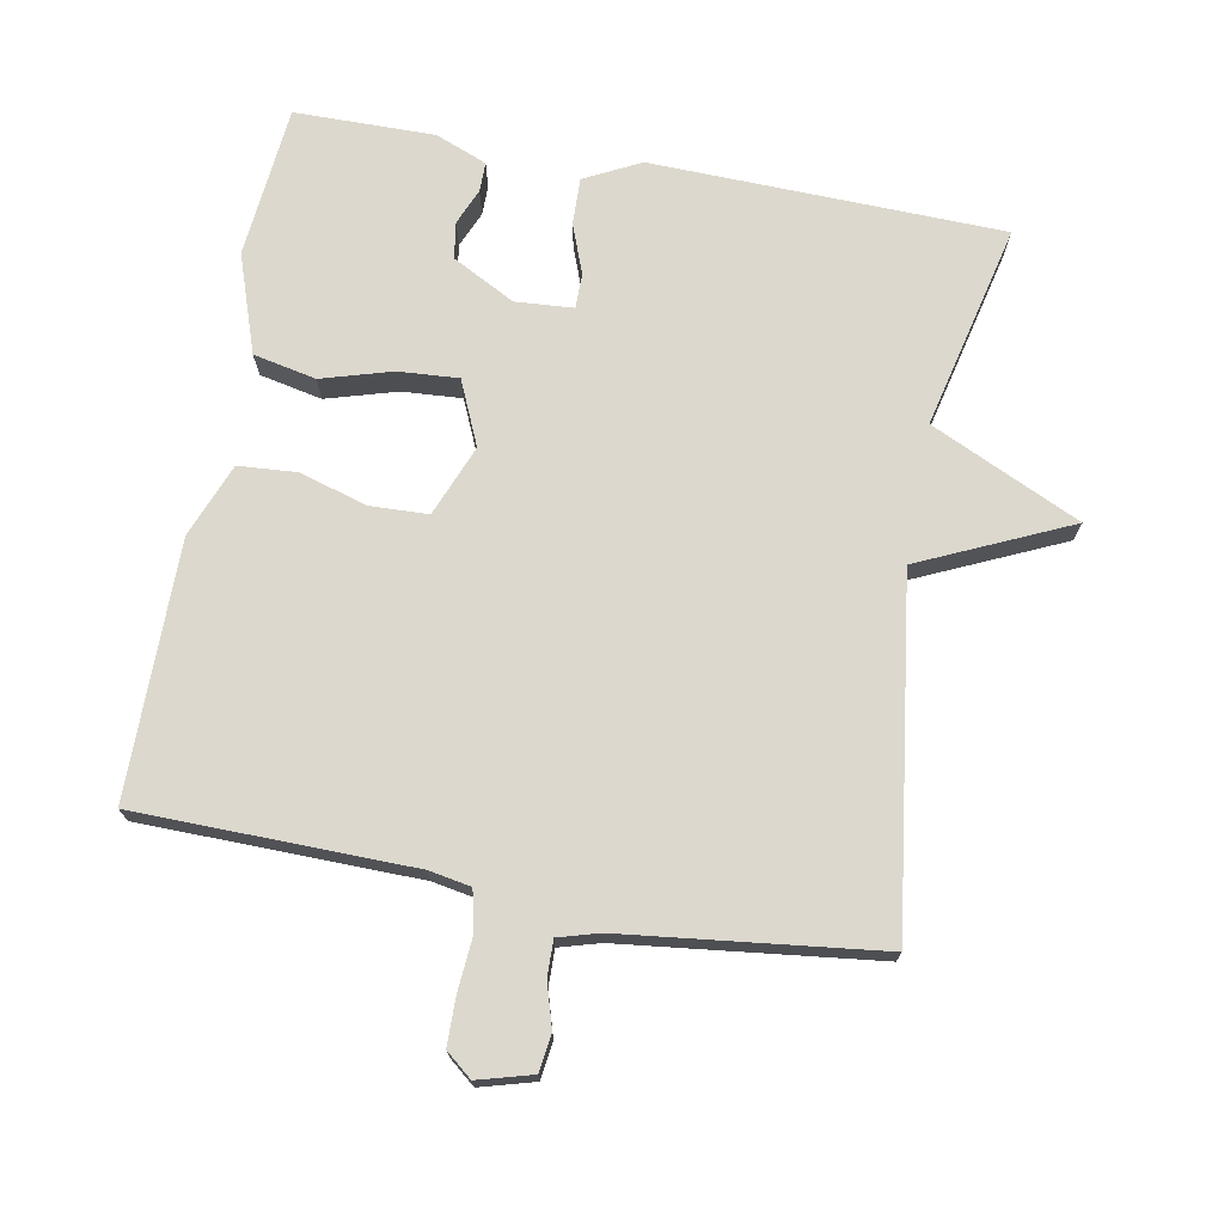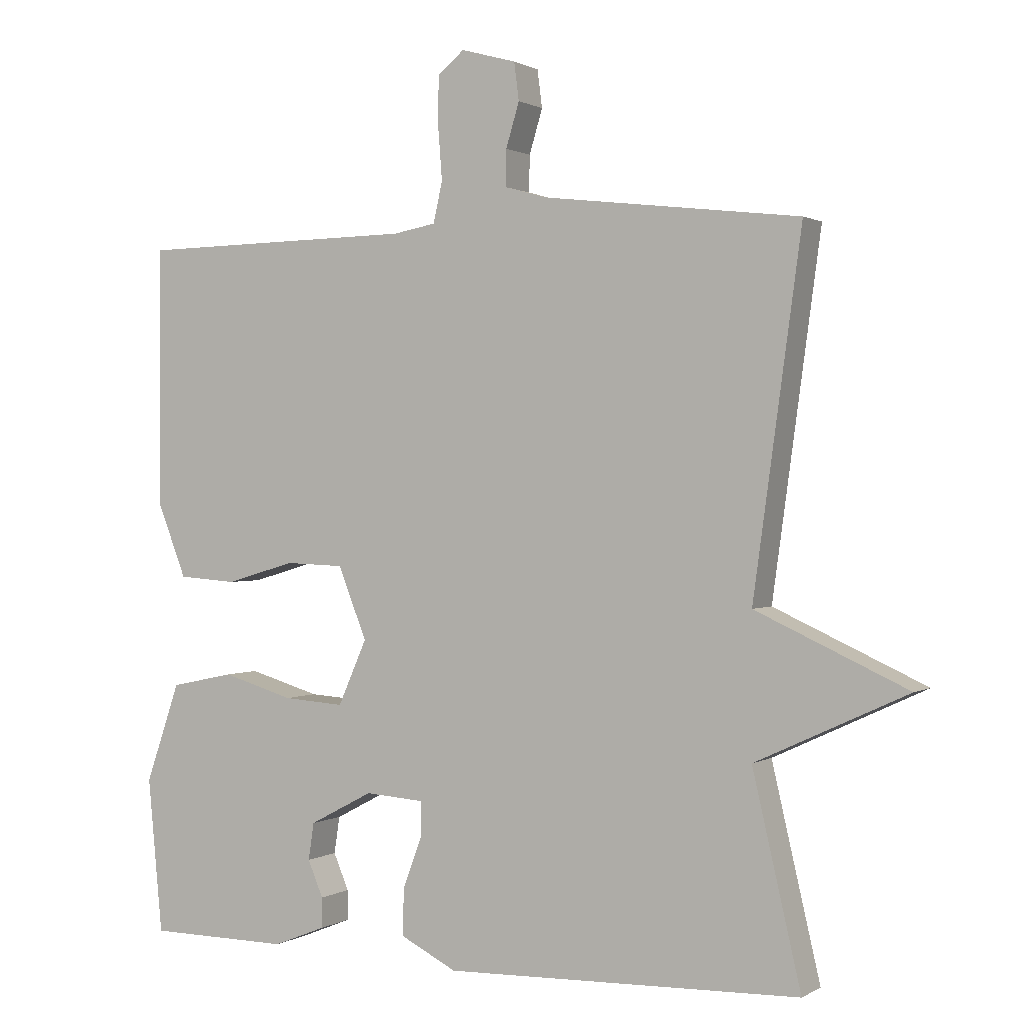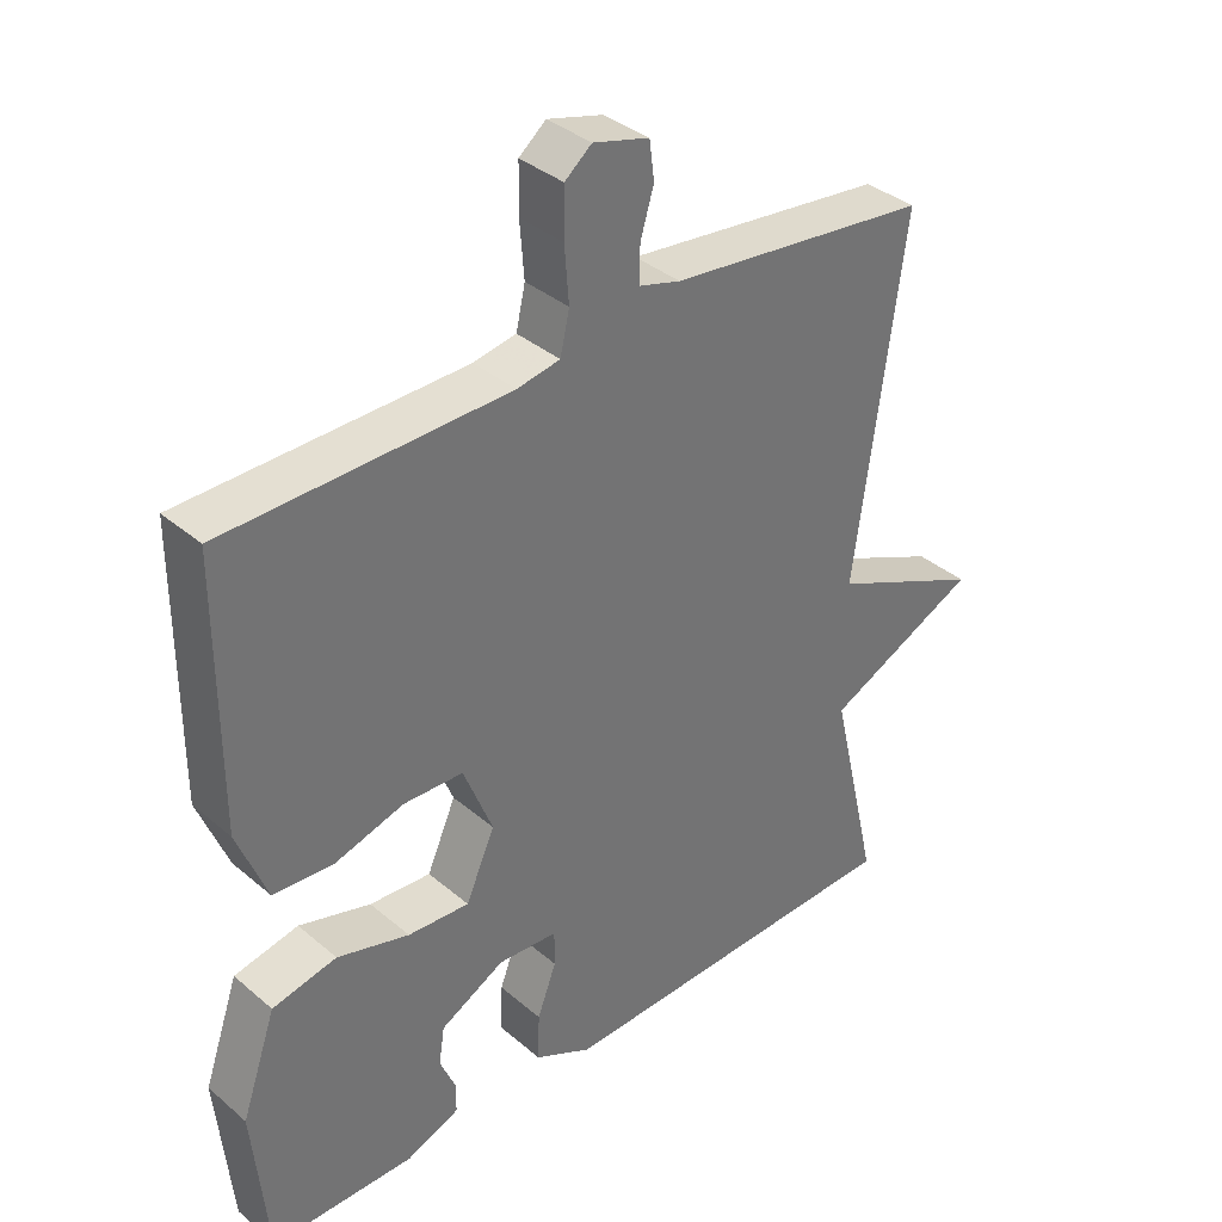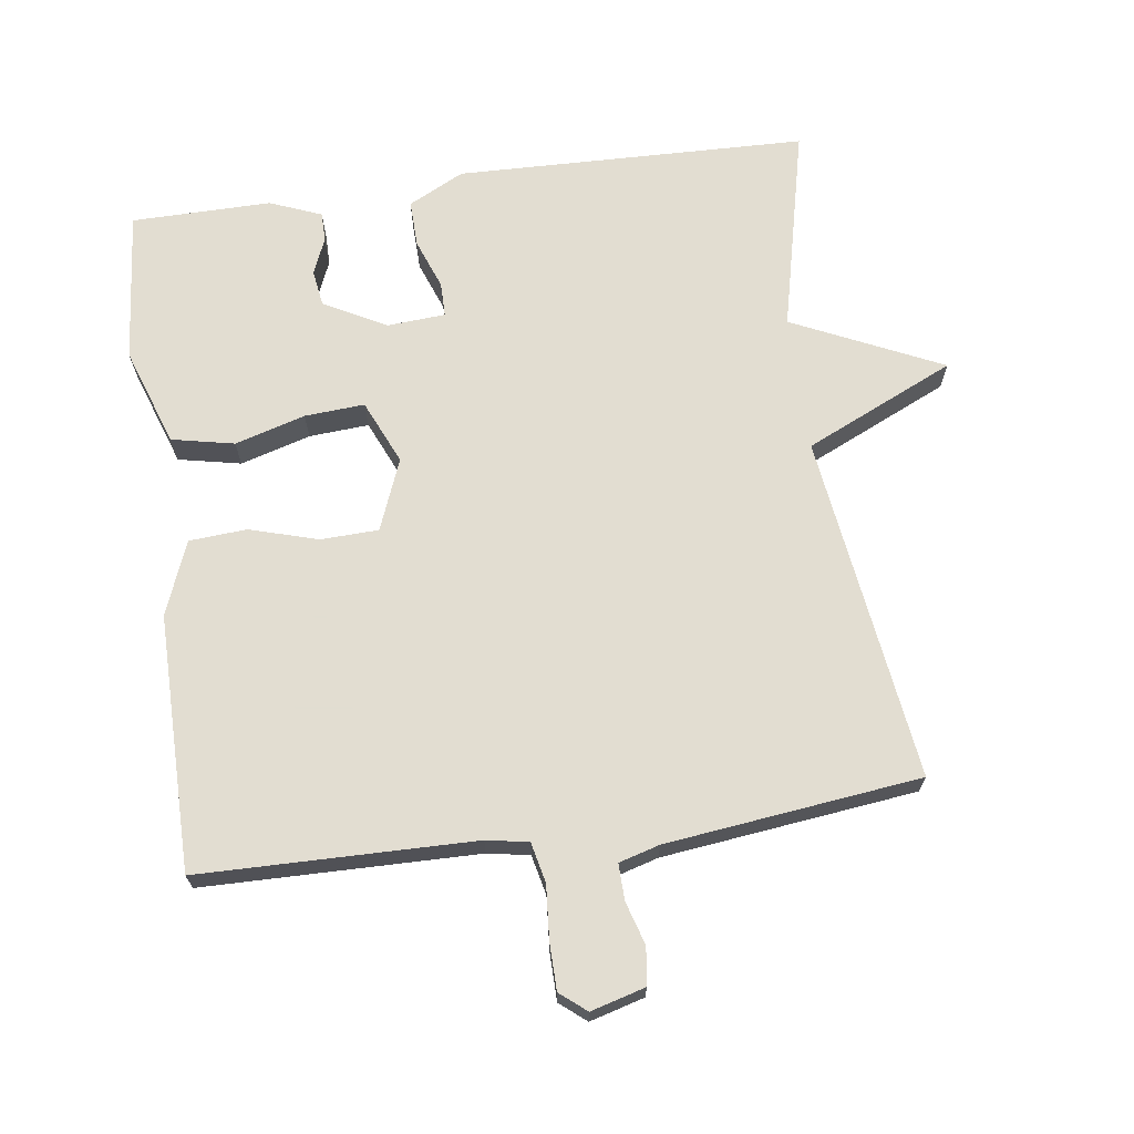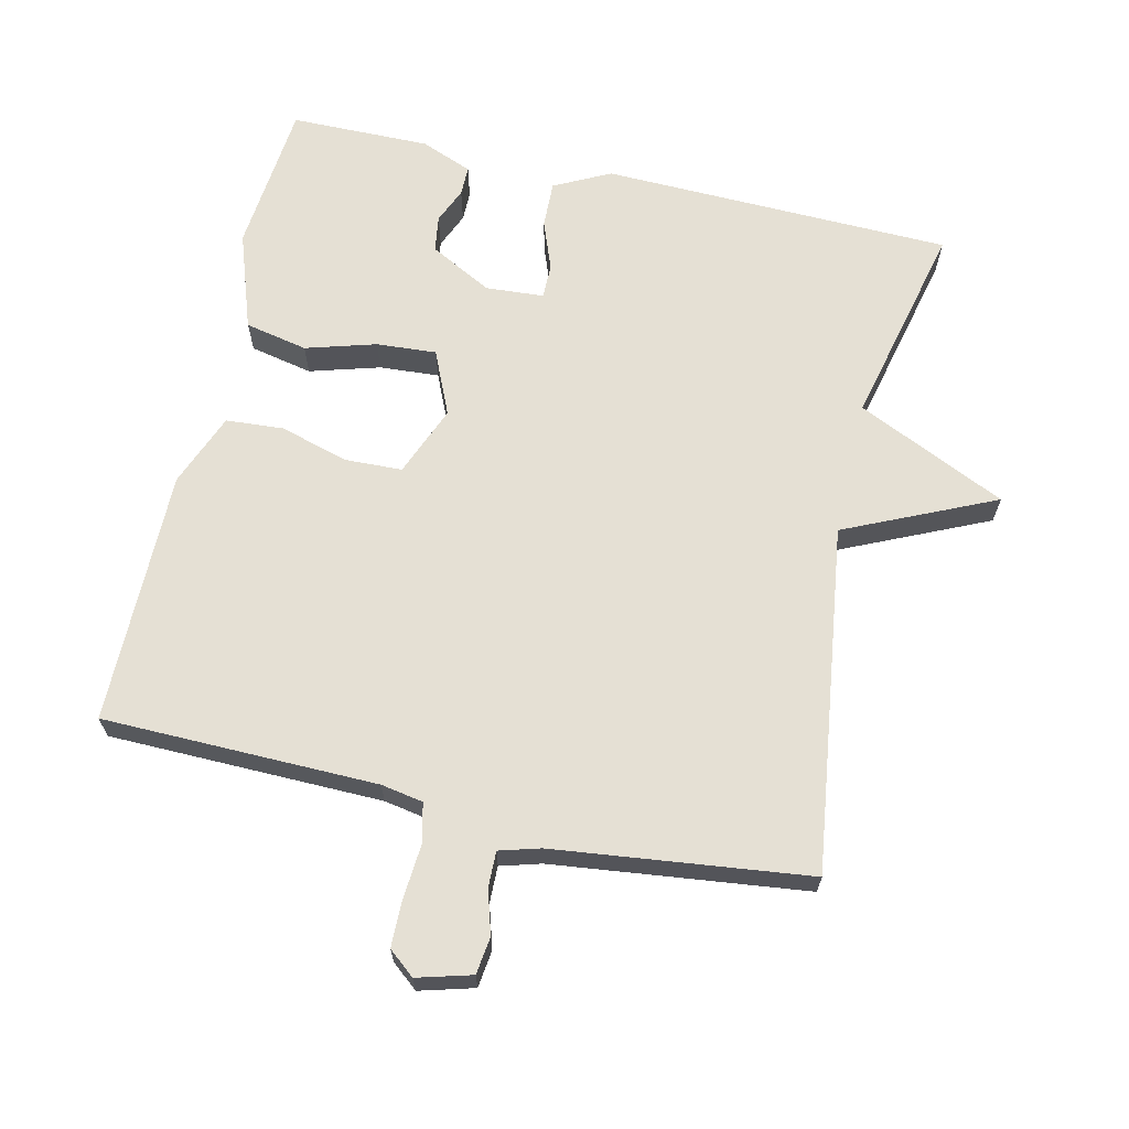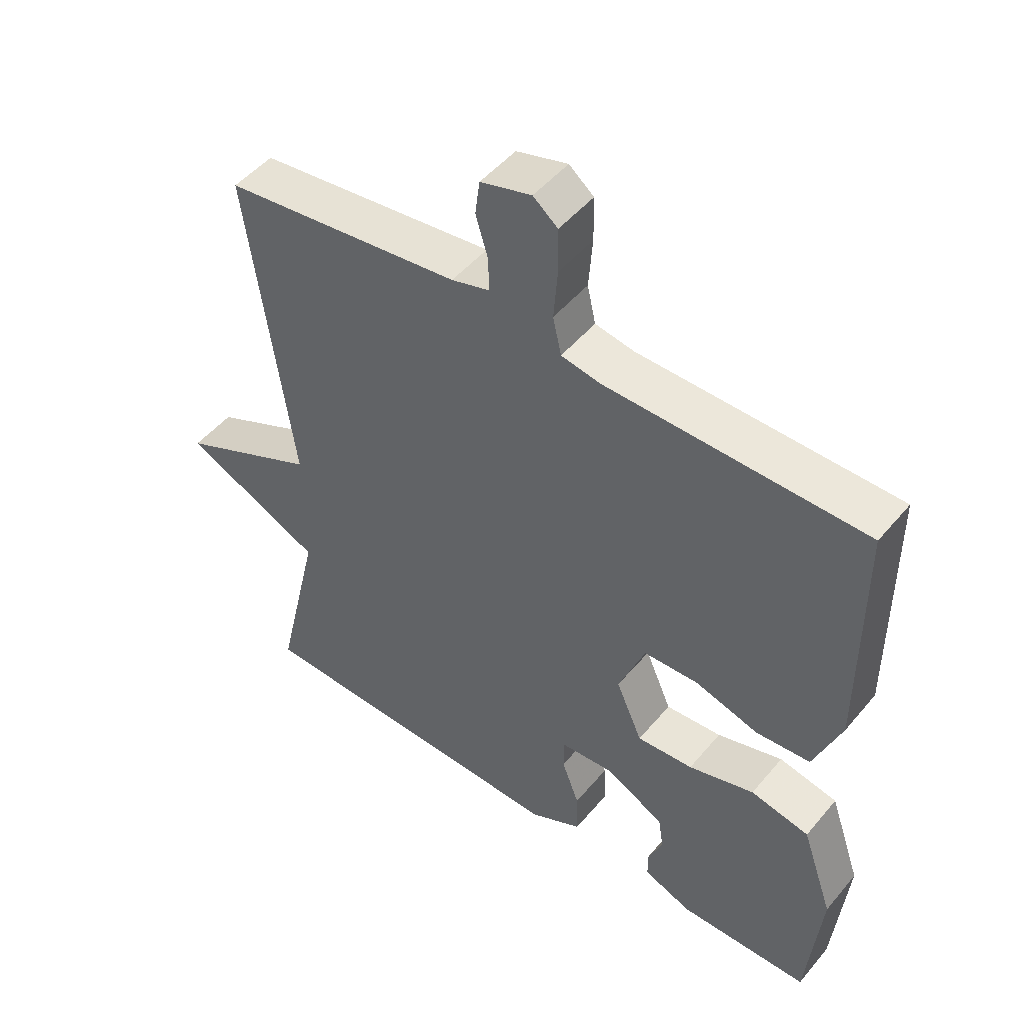
<metadata>
{"format":"obj","ext":"obj","renderer":"f3d","projection":"perspective","resolution":1024,"background":"white","views":[{"elev":72.4,"azim":10.5,"up":"+Y"},{"elev":0.8,"azim":27.4,"up":"+Z"},{"elev":36.5,"azim":-42.4,"up":"+Z"},{"elev":68.6,"azim":-7.8,"up":"+Y"},{"elev":65.9,"azim":12.9,"up":"+Y"},{"elev":49.0,"azim":-142.0,"up":"+Z"}]}
</metadata>
<code>
v 0.5 0.07 -0.5
v -0.009 0.07 -0.513
v -0.09 0.07 -0.472
v -0.088 0.07 -0.404
v -0.061 0.07 -0.332
v -0.061 0.07 -0.282
v -0.145 0.07 -0.276
v -0.236 0.07 -0.324
v -0.244 0.07 -0.377
v -0.222 0.07 -0.429
v -0.222 0.07 -0.472
v -0.297 0.07 -0.502
v -0.5 0.07 -0.5
v -0.521 0.07 -0.279
v -0.472 0.07 -0.137
v -0.381 0.07 -0.118
v -0.279 0.07 -0.148
v -0.192 0.07 -0.154
v -0.151 0.07 -0.061
v -0.192 0.07 0.042
v -0.276 0.07 0.045
v -0.375 0.07 0.016
v -0.459 0.07 0.022
v -0.501 0.07 0.129
v -0.5 0.07 0.5
v -0.101 0.07 0.506
v -0.04 0.07 0.517
v -0.027 0.07 0.575
v -0.033 0.07 0.653
v -0.032 0.07 0.721
v 0.006 0.07 0.752
v 0.085 0.07 0.73
v 0.092 0.07 0.676
v 0.073 0.07 0.613
v 0.072 0.07 0.561
v 0.131 0.07 0.544
v 0.5 0.07 0.5
v 0.431 0.07 -0.003
v 0.648 0.07 -0.102
v 0.431 0.07 -0.203
v 0.5 0 -0.5
v -0.009 0 -0.513
v -0.09 0 -0.472
v -0.088 0 -0.404
v -0.061 0 -0.332
v -0.061 0 -0.282
v -0.145 0 -0.276
v -0.236 0 -0.324
v -0.244 0 -0.377
v -0.222 0 -0.429
v -0.222 0 -0.472
v -0.297 0 -0.502
v -0.5 0 -0.5
v -0.521 0 -0.279
v -0.472 0 -0.137
v -0.381 0 -0.118
v -0.279 0 -0.148
v -0.192 0 -0.154
v -0.151 0 -0.061
v -0.192 0 0.042
v -0.276 0 0.045
v -0.375 0 0.016
v -0.459 0 0.022
v -0.501 0 0.129
v -0.5 0 0.5
v -0.101 0 0.506
v -0.04 0 0.517
v -0.027 0 0.575
v -0.033 0 0.653
v -0.032 0 0.721
v 0.006 0 0.752
v 0.085 0 0.73
v 0.092 0 0.676
v 0.073 0 0.613
v 0.072 0 0.561
v 0.131 0 0.544
v 0.5 0 0.5
v 0.431 0 -0.003
v 0.648 0 -0.102
v 0.431 0 -0.203
f 38 39 40
f 36 37 38
f 35 36 38 40
f 32 33 34
f 31 32 34
f 30 31 34
f 29 30 34
f 28 29 34
f 27 28 34 35
f 24 25 26
f 23 24 26
f 22 23 26
f 21 22 26
f 20 21 26 27
f 35 40 1
f 27 35 1
f 20 27 1
f 19 20 1
f 14 15 16
f 13 14 16
f 12 13 16
f 11 12 16
f 10 11 16
f 9 10 16
f 8 9 16 17
f 7 8 17 18
f 3 4 5
f 2 3 5
f 1 2 5
f 1 5 6
f 19 1 6
f 6 7 18 19
f 80 79 78
f 78 77 76
f 80 78 76 75
f 74 73 72
f 74 72 71
f 74 71 70
f 74 70 69
f 74 69 68
f 75 74 68 67
f 66 65 64
f 66 64 63
f 66 63 62
f 66 62 61
f 67 66 61 60
f 41 80 75
f 41 75 67
f 41 67 60
f 41 60 59
f 56 55 54
f 56 54 53
f 56 53 52
f 56 52 51
f 56 51 50
f 56 50 49
f 57 56 49 48
f 58 57 48 47
f 45 44 43
f 45 43 42
f 45 42 41
f 46 45 41
f 46 41 59
f 59 58 47 46
f 1 41 42 2
f 2 42 43 3
f 3 43 44 4
f 4 44 45 5
f 5 45 46 6
f 6 46 47 7
f 7 47 48 8
f 8 48 49 9
f 9 49 50 10
f 10 50 51 11
f 11 51 52 12
f 12 52 53 13
f 13 53 54 14
f 14 54 55 15
f 15 55 56 16
f 16 56 57 17
f 17 57 58 18
f 18 58 59 19
f 19 59 60 20
f 20 60 61 21
f 21 61 62 22
f 22 62 63 23
f 23 63 64 24
f 24 64 65 25
f 25 65 66 26
f 26 66 67 27
f 27 67 68 28
f 28 68 69 29
f 29 69 70 30
f 30 70 71 31
f 31 71 72 32
f 32 72 73 33
f 33 73 74 34
f 34 74 75 35
f 35 75 76 36
f 36 76 77 37
f 37 77 78 38
f 38 78 79 39
f 39 79 80 40
f 40 80 41 1

</code>
